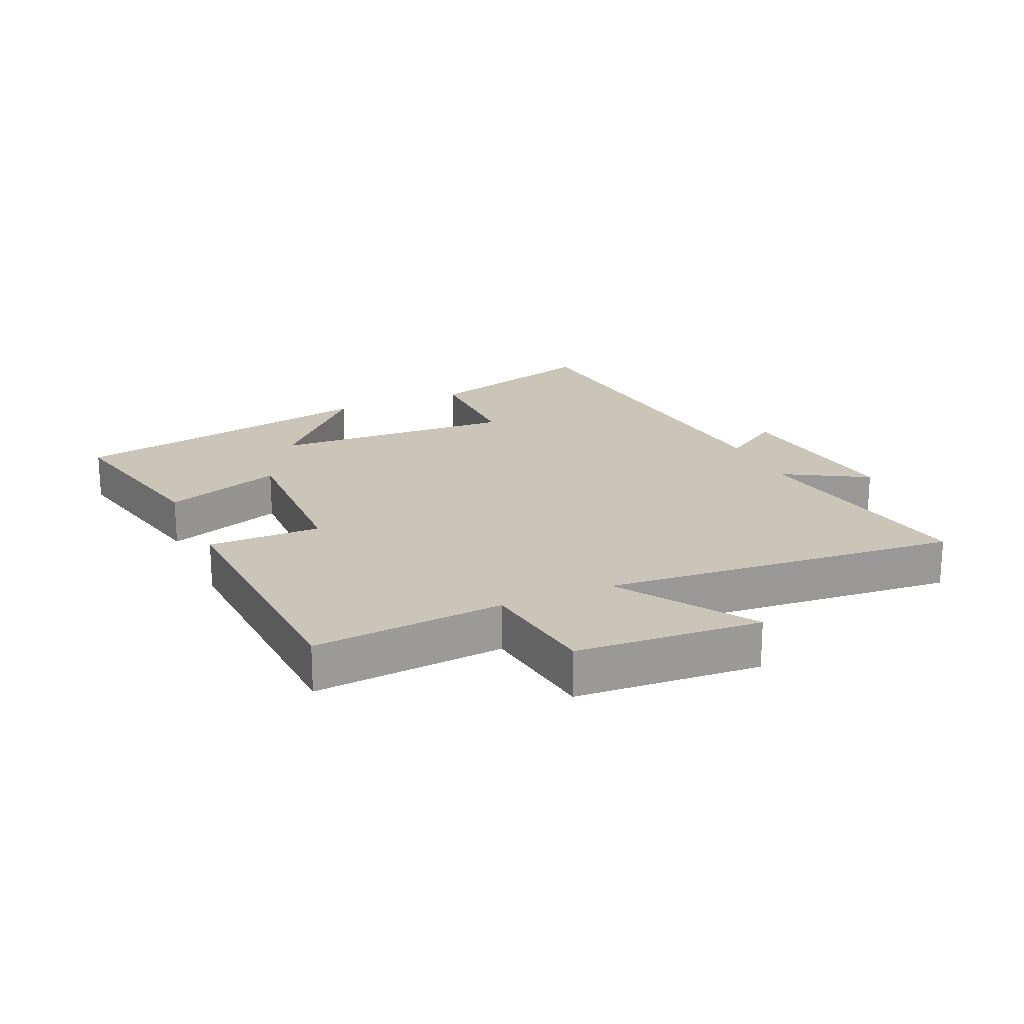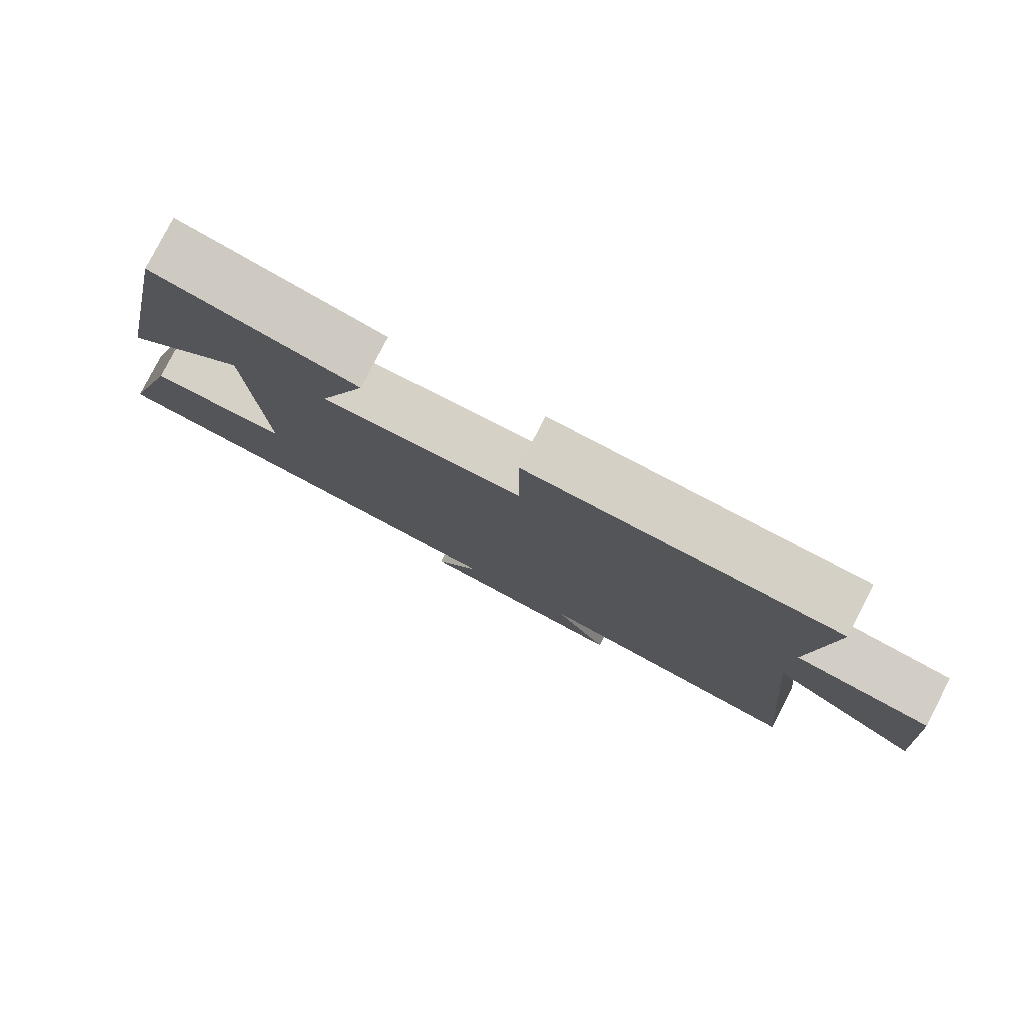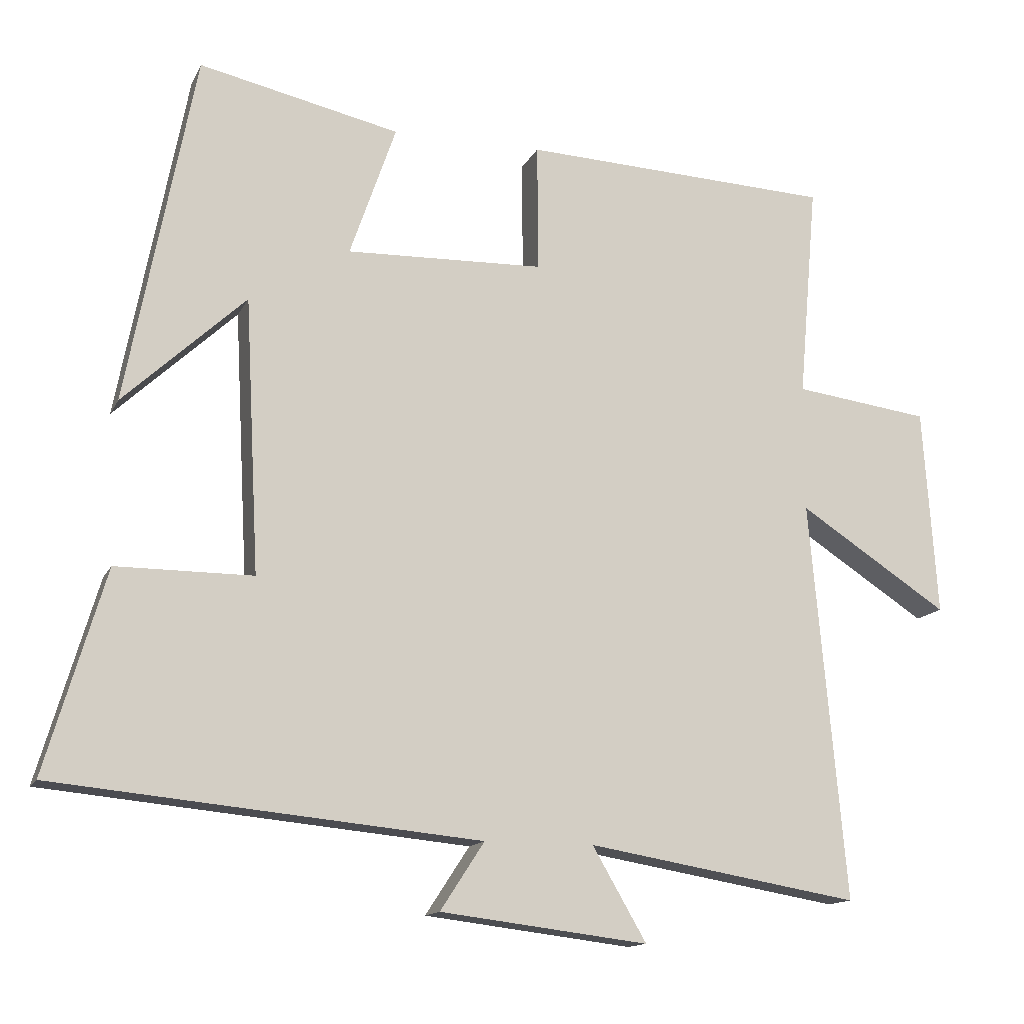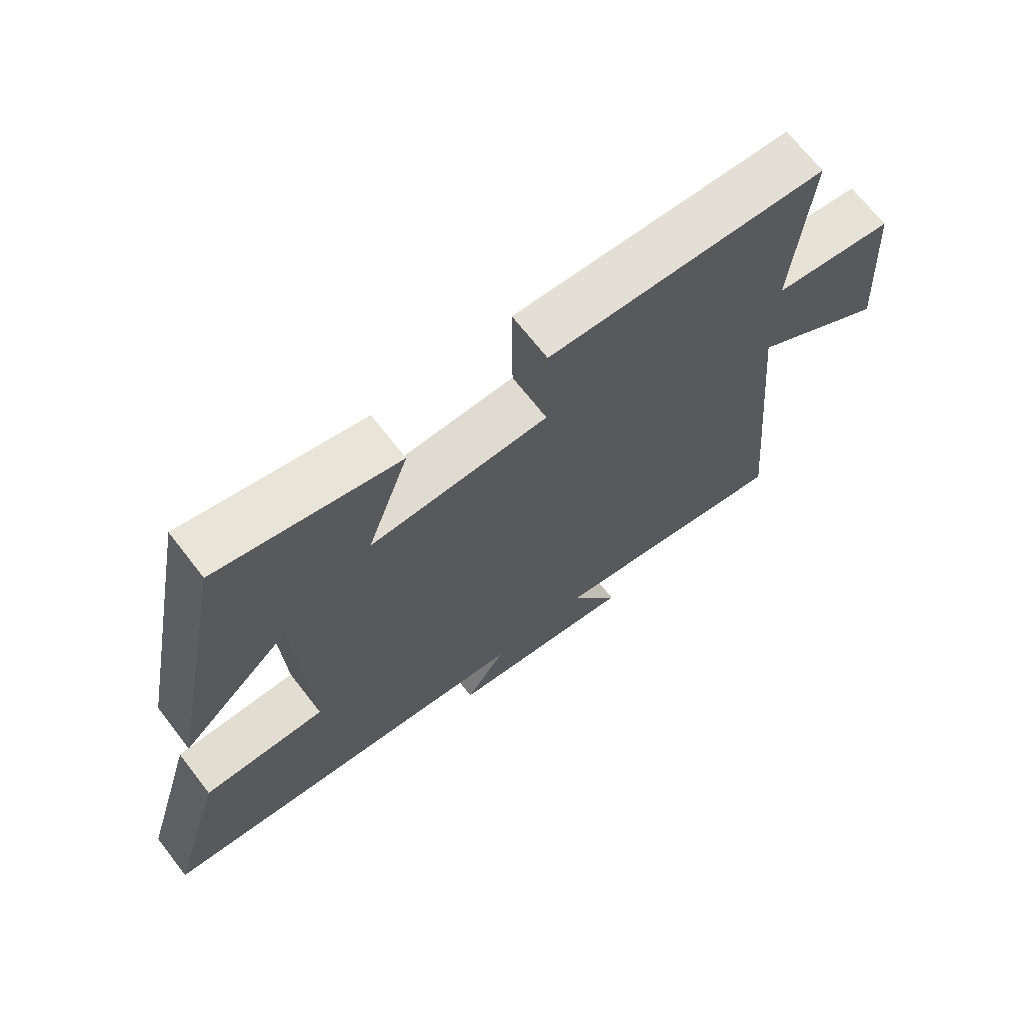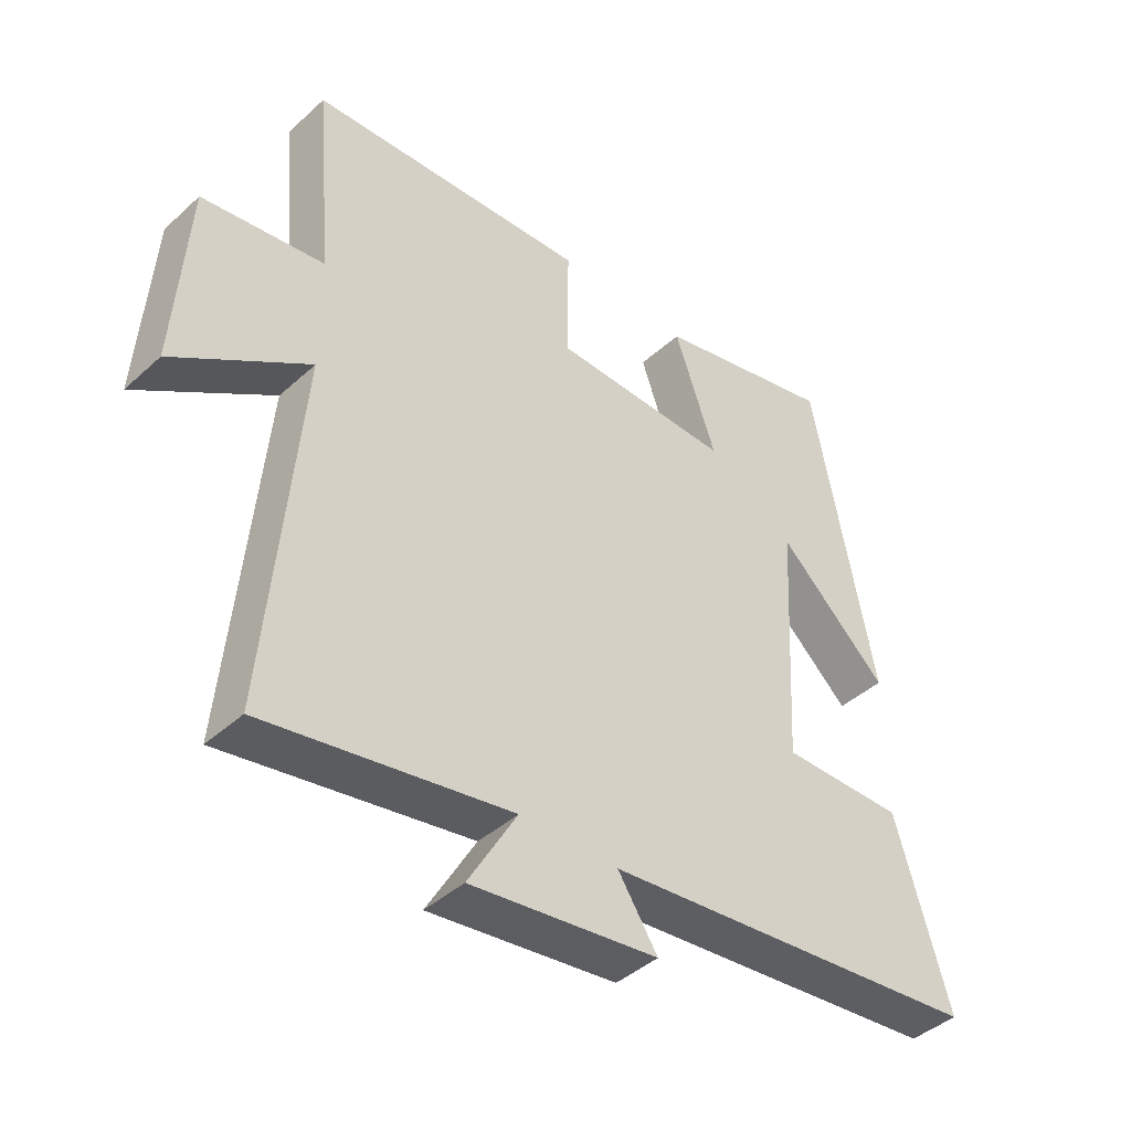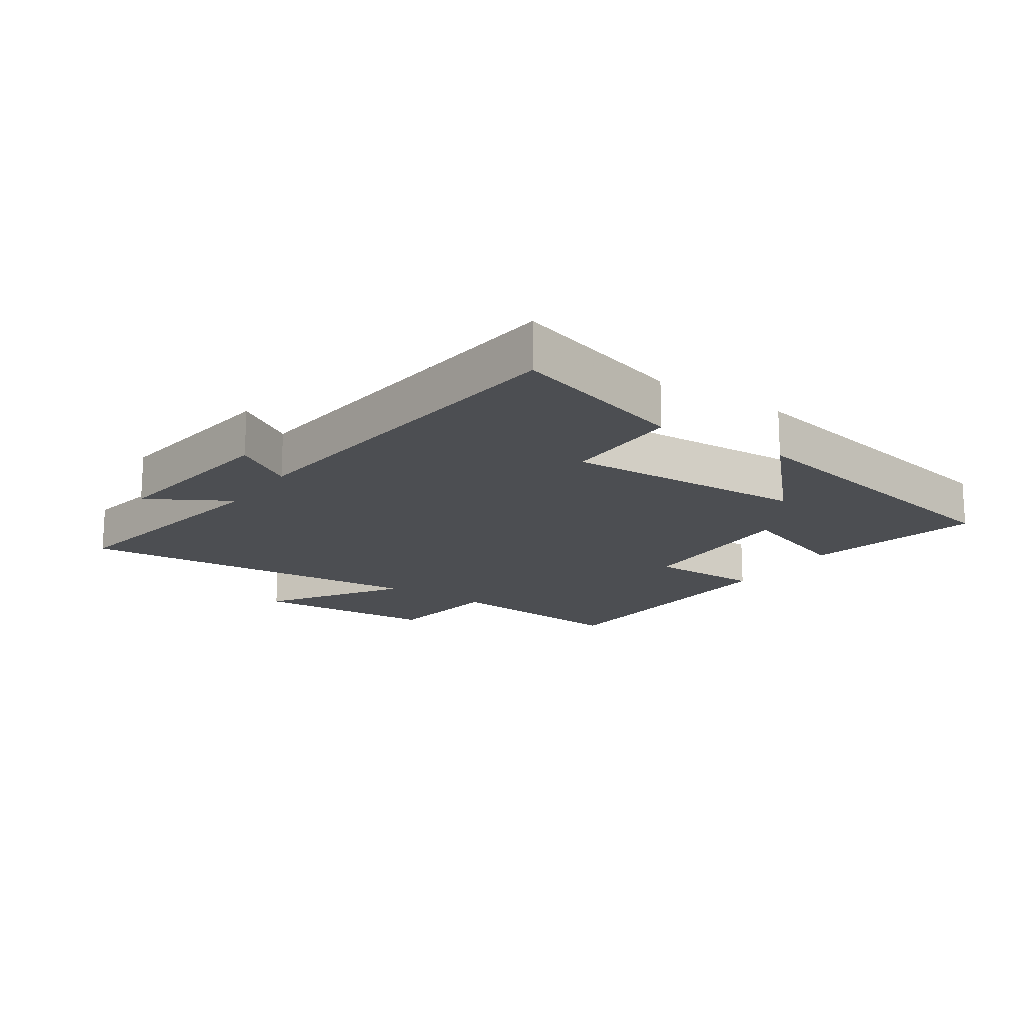
<metadata>
{"format":"obj","ext":"obj","renderer":"f3d","projection":"perspective","resolution":1024,"background":"white","views":[{"elev":20.4,"azim":66.0,"up":"+Y"},{"elev":79.7,"azim":27.2,"up":"+Z"},{"elev":-13.8,"azim":-18.1,"up":"+Z"},{"elev":68.6,"azim":-37.8,"up":"+Z"},{"elev":-42.2,"azim":137.3,"up":"+Z"},{"elev":-16.9,"azim":-124.3,"up":"+Y"}]}
</metadata>
<code>
v 0.55 0.07 -0.565
v 0.167 0.07 -0.5
v 0.243 0.07 -0.631
v -0.049 0.07 -0.595
v 0.013 0.07 -0.5
v -0.584 0.07 -0.442
v -0.5 0.07 -0.158
v -0.308 0.07 -0.158
v -0.328 0.07 0.228
v -0.5 0.07 0.068
v -0.404 0.07 0.563
v -0.122 0.07 0.5
v -0.187 0.07 0.313
v 0.091 0.07 0.321
v 0.09 0.07 0.5
v 0.526 0.07 0.479
v 0.5 0.07 0.177
v 0.69 0.07 0.152
v 0.71 0.07 -0.14
v 0.5 0.07 -0.003
v 0.55 0 -0.565
v 0.167 0 -0.5
v 0.243 0 -0.631
v -0.049 0 -0.595
v 0.013 0 -0.5
v -0.584 0 -0.442
v -0.5 0 -0.158
v -0.308 0 -0.158
v -0.328 0 0.228
v -0.5 0 0.068
v -0.404 0 0.563
v -0.122 0 0.5
v -0.187 0 0.313
v 0.091 0 0.321
v 0.09 0 0.5
v 0.526 0 0.479
v 0.5 0 0.177
v 0.69 0 0.152
v 0.71 0 -0.14
v 0.5 0 -0.003
f 17 18 19 20
f 14 15 16 17
f 13 14 17 20
f 11 12 13
f 9 10 11
f 9 11 13
f 8 9 13 20
f 5 6 7 8
f 2 3 4 5
f 2 5 8 20
f 1 2 20
f 40 39 38 37
f 37 36 35 34
f 40 37 34 33
f 33 32 31
f 31 30 29
f 33 31 29
f 40 33 29 28
f 28 27 26 25
f 25 24 23 22
f 40 28 25 22
f 40 22 21
f 1 21 22 2
f 2 22 23 3
f 3 23 24 4
f 4 24 25 5
f 5 25 26 6
f 6 26 27 7
f 7 27 28 8
f 8 28 29 9
f 9 29 30 10
f 10 30 31 11
f 11 31 32 12
f 12 32 33 13
f 13 33 34 14
f 14 34 35 15
f 15 35 36 16
f 16 36 37 17
f 17 37 38 18
f 18 38 39 19
f 19 39 40 20
f 20 40 21 1

</code>
